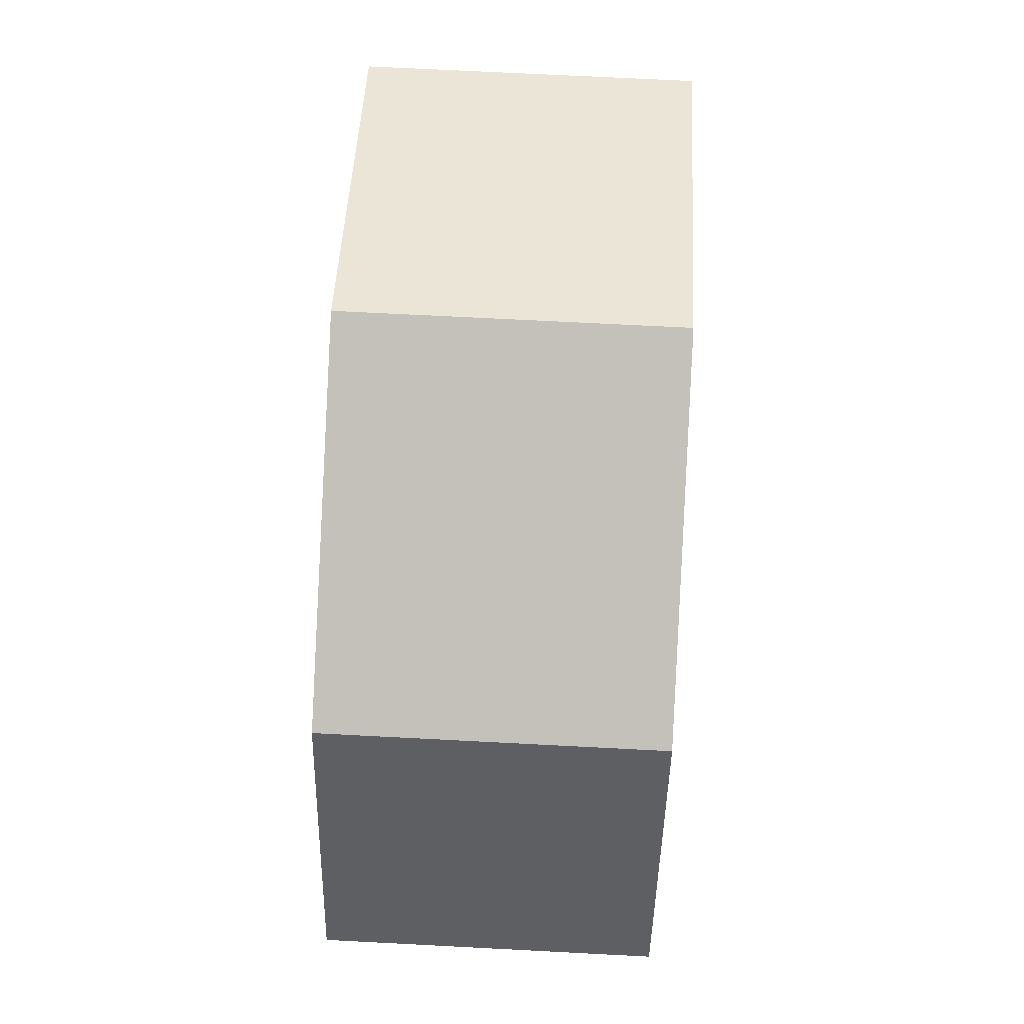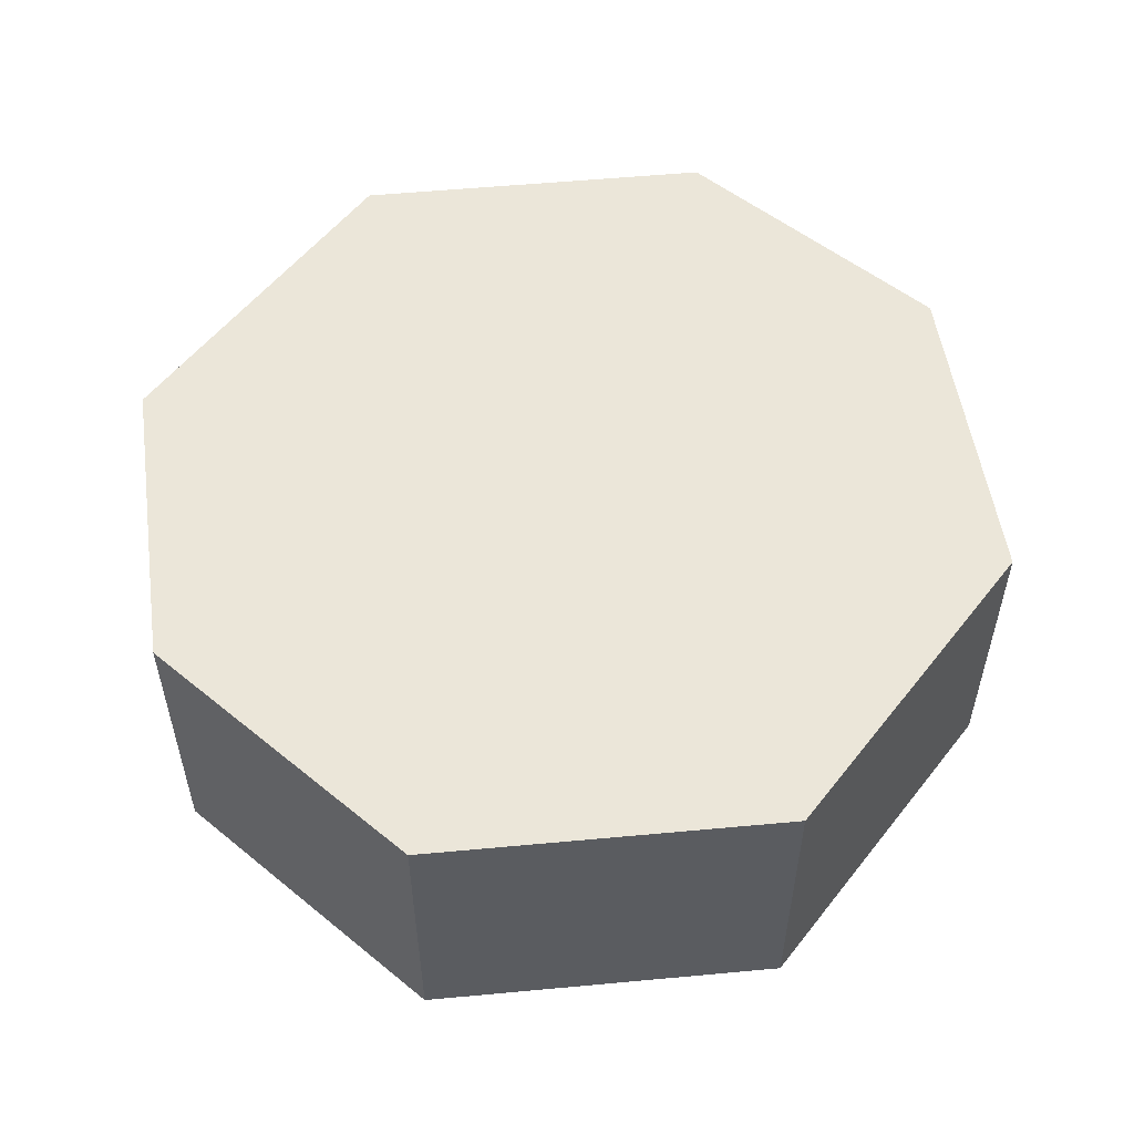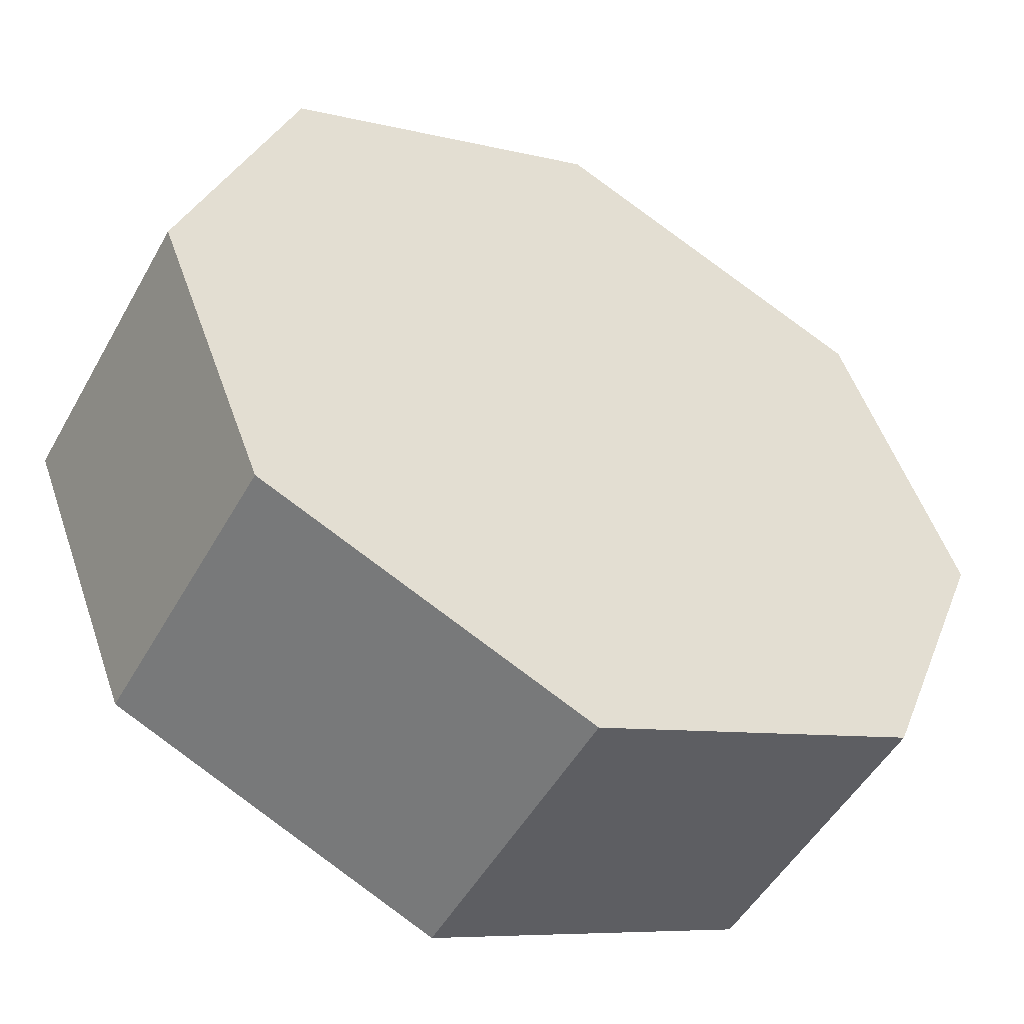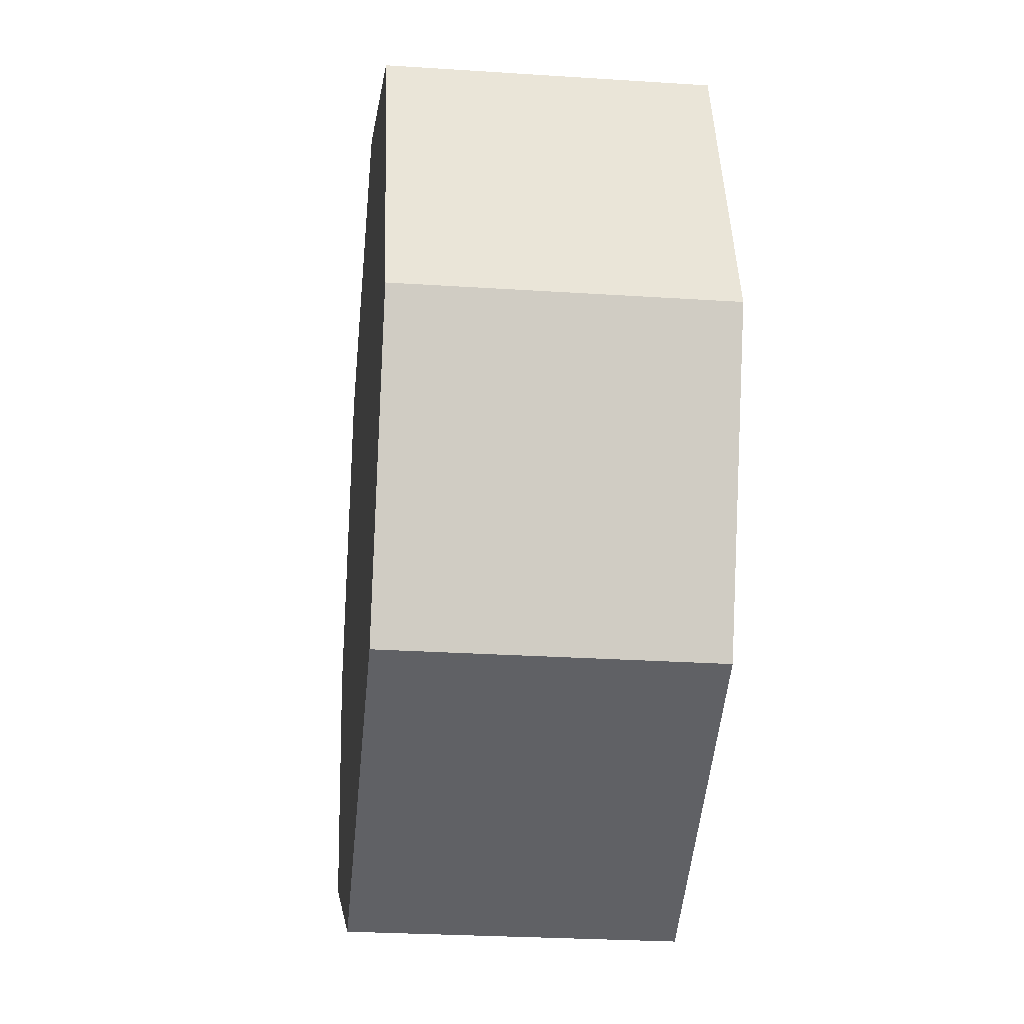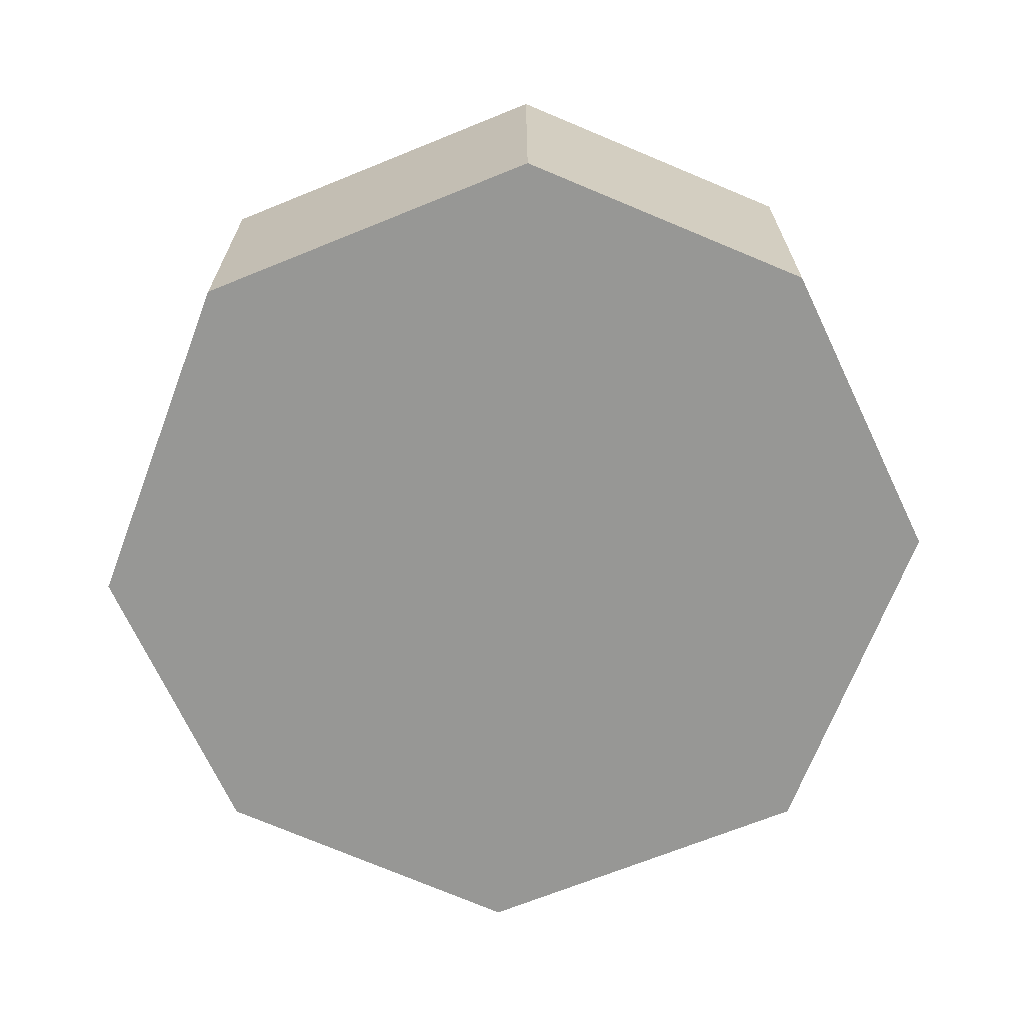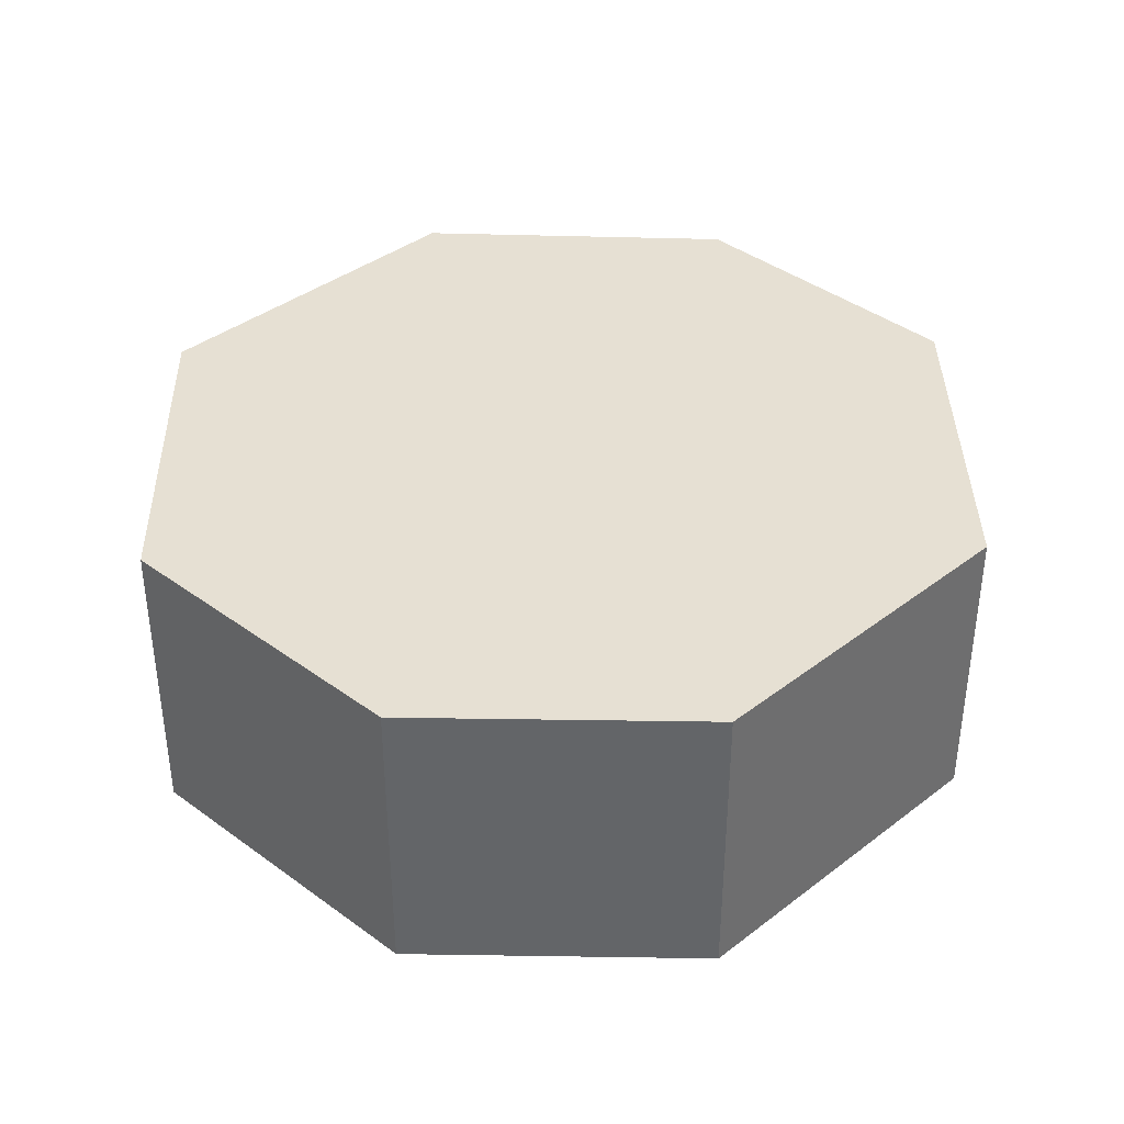
<metadata>
{"format":"obj","ext":"obj","renderer":"f3d","projection":"perspective","resolution":1024,"background":"white","views":[{"elev":68.4,"azim":-87.0,"up":"+Z"},{"elev":55.1,"azim":-29.1,"up":"+Y"},{"elev":-50.0,"azim":-28.4,"up":"+Z"},{"elev":-26.5,"azim":-95.9,"up":"+Z"},{"elev":-68.1,"azim":-134.3,"up":"+Y"},{"elev":38.5,"azim":112.5,"up":"+Y"}]}
</metadata>
<code>
o head_立方体
v 0.5512 0.6197 -0.5005
v 0.5512 1.133 -0.5005
v 0.5512 0.6197 0.5005
v 0.5512 1.133 0.5005
v -0.5512 0.6197 -0.5005
v -0.5512 1.133 -0.5005
v -0.5512 0.6197 0.5005
v -0.5512 1.133 0.5005
v 0 0.6197 0.7405
v 0 1.133 0.7405
v 0 0.6197 -0.7405
v 0 1.133 -0.7405
v 0.7405 0.6197 -0.01771
v 0.7405 1.133 -0.01771
v -0.7405 0.6197 -0.01771
v -0.7405 1.133 -0.01771
v 0 1.133 -0.01771
v 0 0.6197 -0.01771
f 14 3 13
f 10 7 9
f 16 5 15
f 12 1 11
f 18 5 11
f 17 2 12
f 17 6 16
f 18 1 13
f 6 11 5
f 4 9 3
f 3 18 13
f 8 17 16
f 4 17 10
f 7 18 9
f 8 15 7
f 2 13 1
f 14 4 3
f 10 8 7
f 16 6 5
f 12 2 1
f 18 15 5
f 17 14 2
f 17 12 6
f 18 11 1
f 6 12 11
f 4 10 9
f 3 9 18
f 8 10 17
f 4 14 17
f 7 15 18
f 8 16 15
f 2 14 13

</code>
